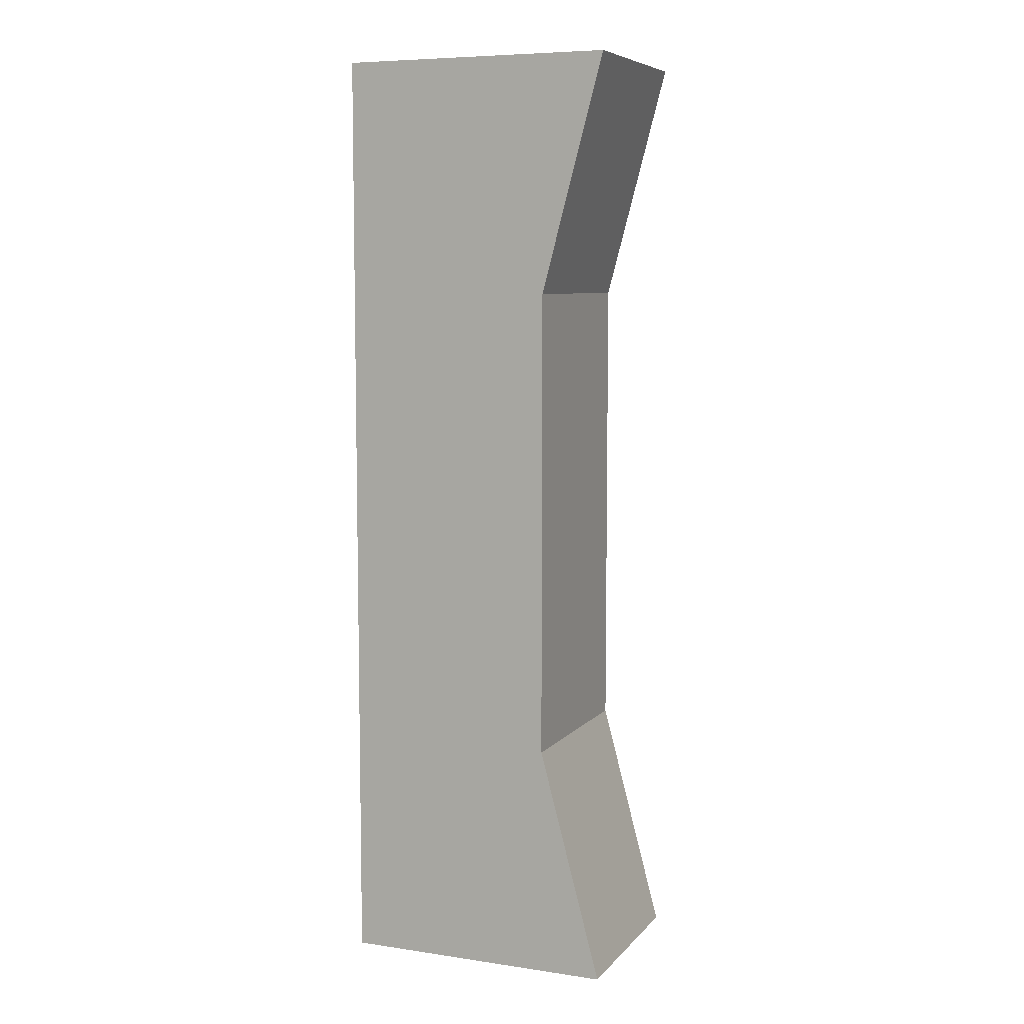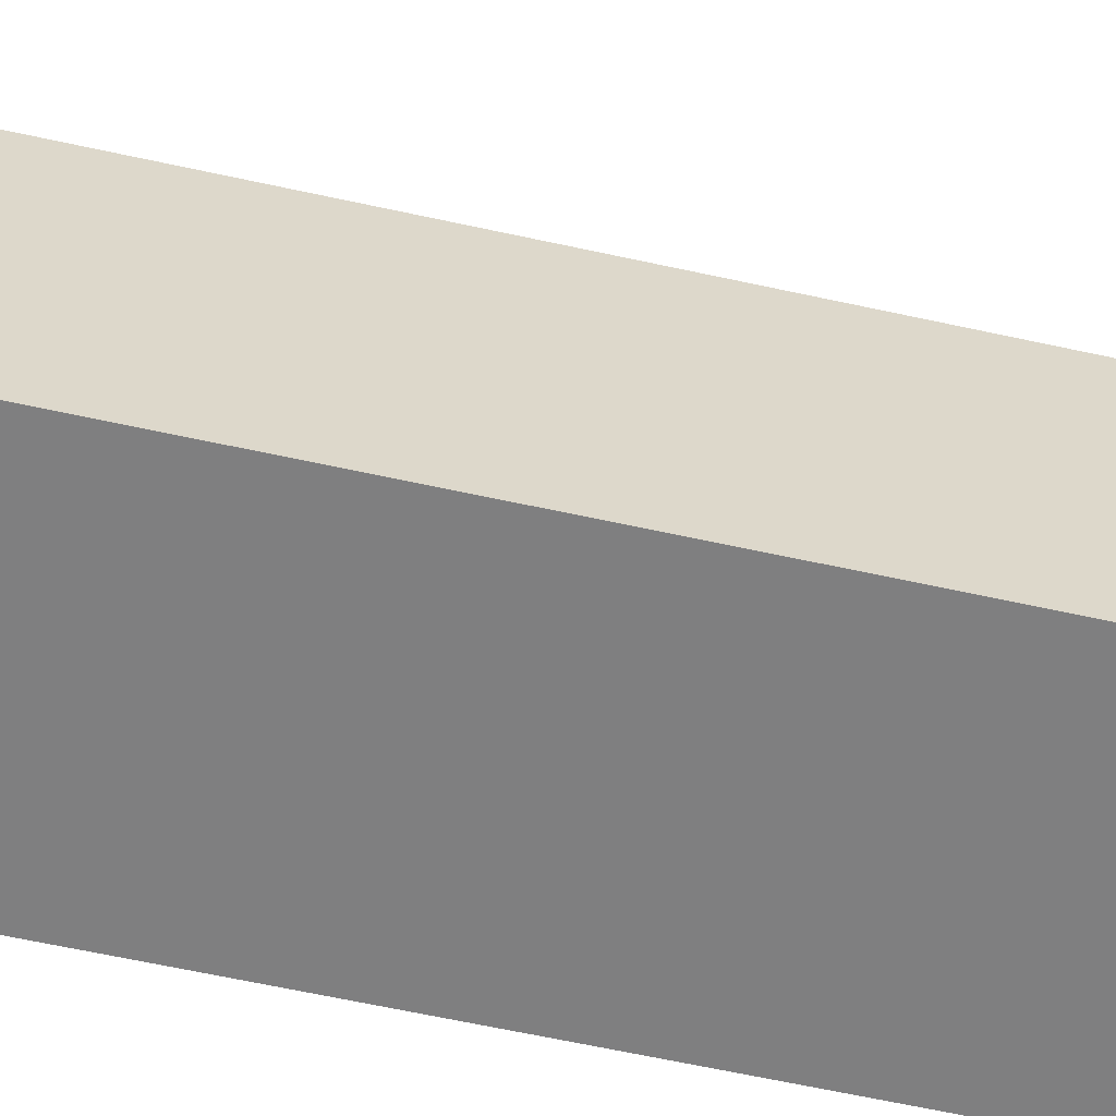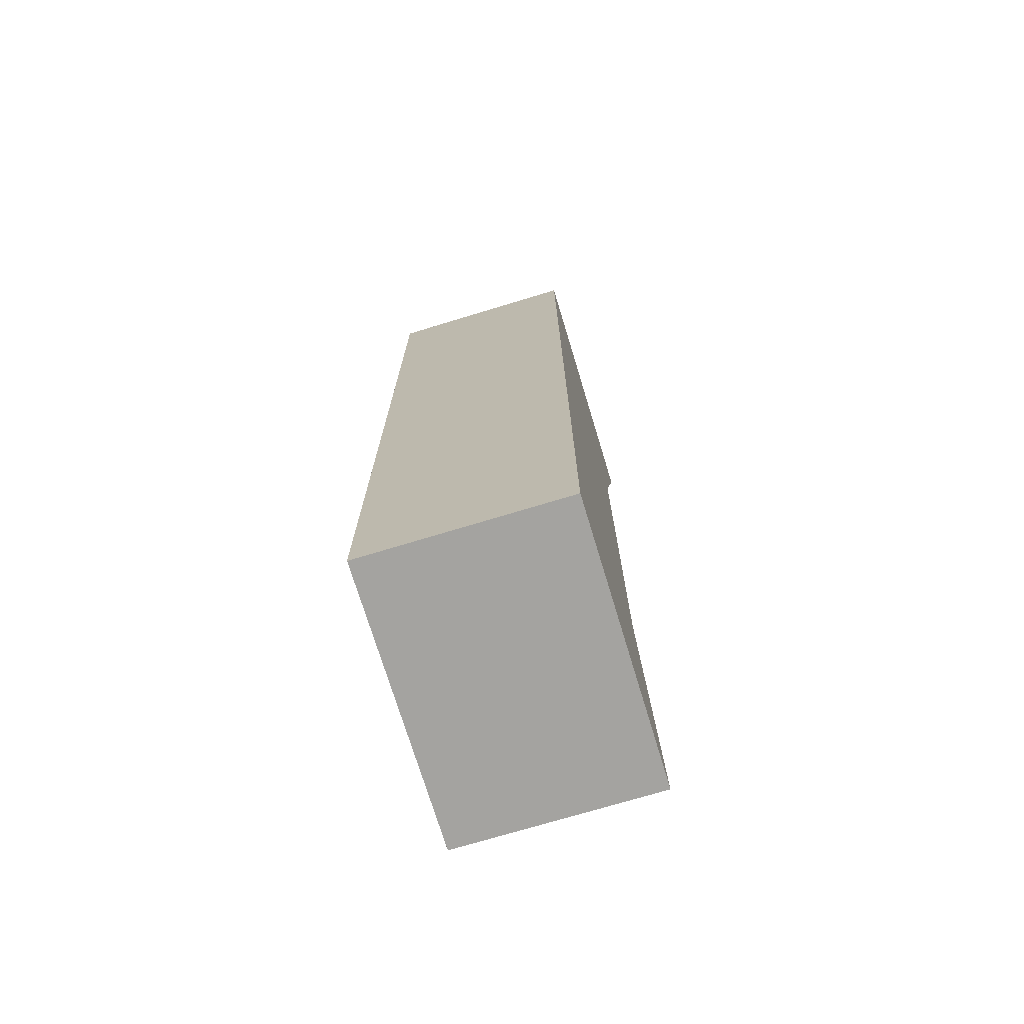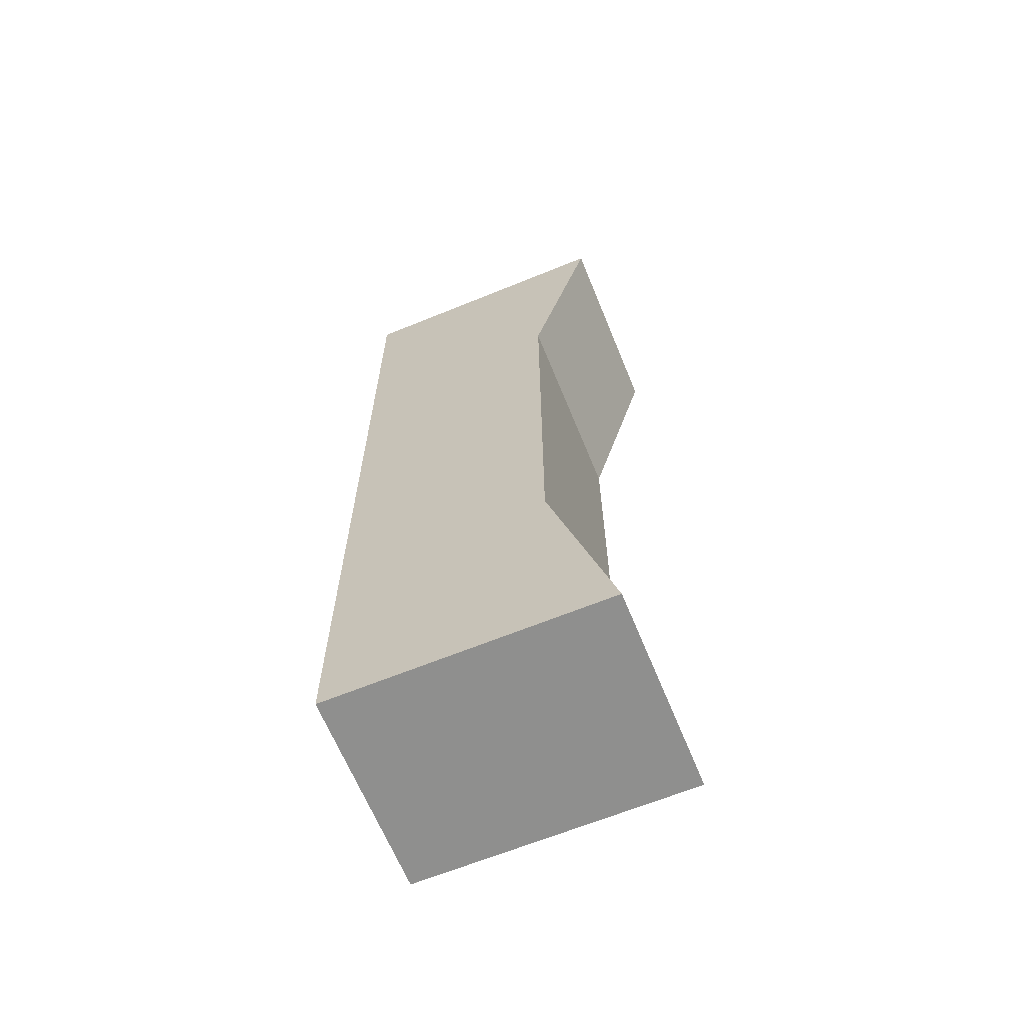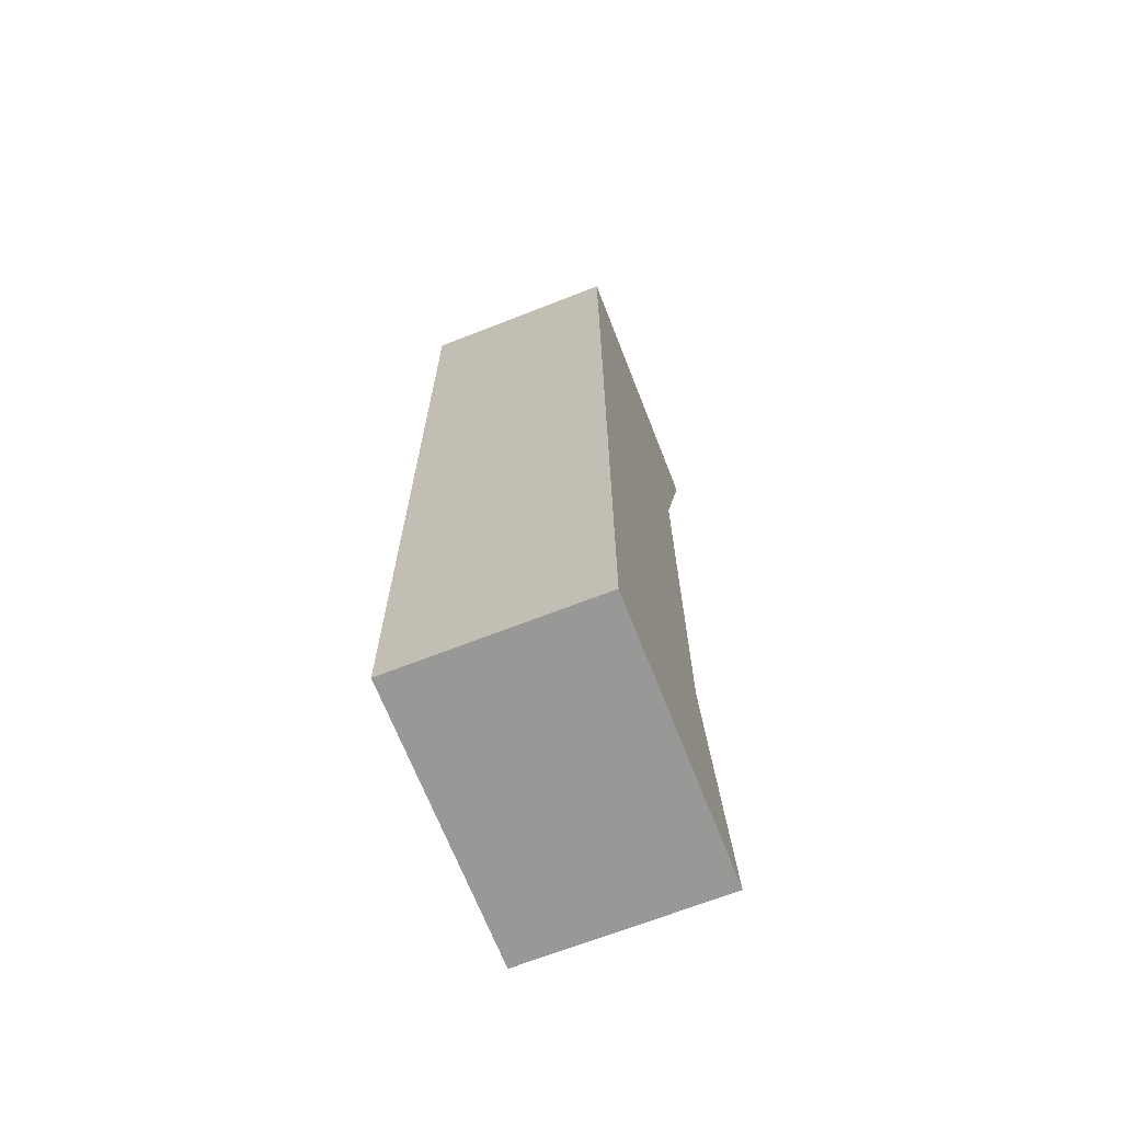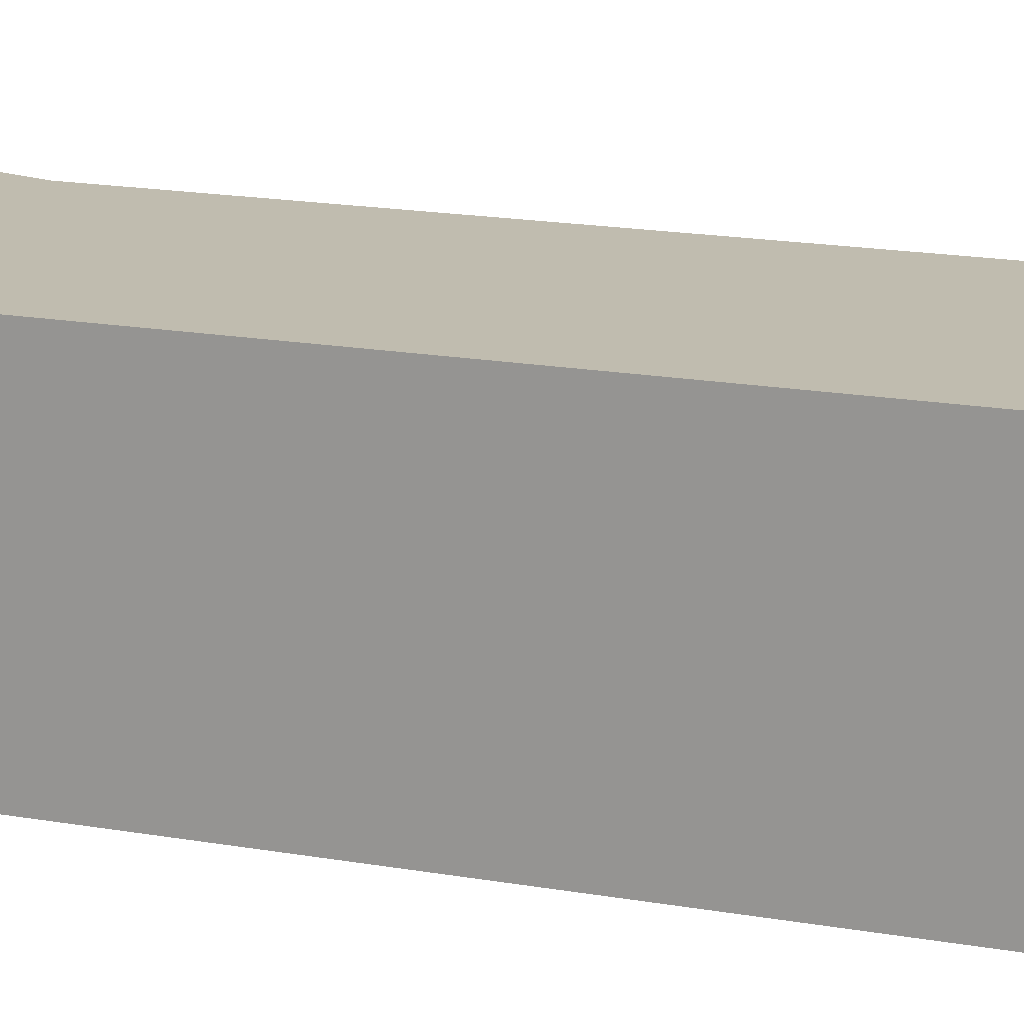
<metadata>
{"format":"obj","ext":"obj","renderer":"f3d","projection":"perspective","resolution":1024,"background":"white","views":[{"elev":7.4,"azim":21.1,"up":"+Y"},{"elev":-58.4,"azim":76.9,"up":"+Z"},{"elev":-73.0,"azim":-74.5,"up":"+Y"},{"elev":-65.3,"azim":20.9,"up":"+Y"},{"elev":-68.5,"azim":-70.0,"up":"+Y"},{"elev":15.1,"azim":-67.9,"up":"+Z"}]}
</metadata>
<code>
o Cube.002_Cube.005
v 1.18 1.914 -0.1461
v 1.18 3.352 -0.1461
v 1.173 1.914 0.1562
v 1.173 3.352 0.1562
v 0.7624 1.914 -0.1562
v 0.7624 3.352 -0.1562
v 0.7551 1.914 0.1461
v 0.7551 3.352 0.1461
v 1.176 1.914 0.005039
v 1.084 2.633 -0.1484
v 1.176 3.352 0.005039
v 1.077 2.633 0.1539
v 0.964 1.914 0.1512
v 0.964 3.352 0.1512
v 0.7551 2.633 0.1461
v 0.7588 1.914 -0.005039
v 0.7588 3.352 -0.005039
v 0.7624 2.633 -0.1562
v 0.9713 1.914 -0.1512
v 0.9713 3.352 -0.1512
v 0.9676 3.352 0
v 0.9676 1.914 0
v 0.9713 2.633 -0.1512
v 0.7588 2.633 -0.005039
v 0.964 2.633 0.1512
v 1.08 2.633 0.002721
v 1.178 1.914 -0.07054
v 1.084 2.992 -0.1484
v 1.175 3.352 0.08062
v 1.077 2.274 0.1539
v 1.068 1.914 0.1537
v 0.8596 3.352 0.1486
v 0.7551 2.274 0.1461
v 0.757 1.914 0.07054
v 0.7606 3.352 -0.08062
v 0.7624 2.274 -0.1562
v 0.8668 1.914 -0.1537
v 1.076 3.352 -0.1486
v 1.175 1.914 0.08062
v 1.084 2.274 -0.1484
v 1.178 3.352 -0.07054
v 1.077 2.992 0.1539
v 0.8596 1.914 0.1486
v 1.068 3.352 0.1537
v 0.7551 2.992 0.1461
v 0.7606 1.914 -0.08062
v 0.757 3.352 0.07054
v 0.7624 2.992 -0.1562
v 1.076 1.914 -0.1486
v 0.8668 3.352 -0.1537
v 0.9694 3.352 -0.07558
v 0.9658 3.352 0.07558
v 0.8632 3.352 -0.00252
v 1.072 3.352 0.00252
v 0.9694 1.914 -0.07558
v 0.9658 1.914 0.07558
v 1.072 1.914 0.00252
v 0.8632 1.914 -0.00252
v 0.9796 2.633 -0.151
v 0.8668 2.633 -0.1537
v 0.9713 2.274 -0.1512
v 0.9713 2.992 -0.1512
v 0.7606 2.633 -0.08062
v 0.757 2.633 0.07054
v 0.7588 2.274 -0.005039
v 0.7588 2.992 -0.005039
v 0.8596 2.633 0.1486
v 0.9723 2.633 0.1514
v 0.964 2.274 0.1512
v 0.964 2.992 0.1512
v 1.079 2.633 0.0783
v 1.082 2.633 -0.07286
v 1.08 2.274 0.002721
v 1.08 2.992 0.002721
v 1.082 2.992 -0.07286
v 1.082 2.274 -0.07286
v 1.079 2.274 0.0783
v 0.9723 2.992 0.1514
v 0.9723 2.274 0.1514
v 0.8596 2.274 0.1486
v 0.757 2.992 0.07054
v 0.757 2.274 0.07054
v 0.7606 2.274 -0.08062
v 0.8668 2.992 -0.1537
v 0.8668 2.274 -0.1537
v 0.9796 2.274 -0.151
v 0.8614 1.914 0.07306
v 1.07 1.914 0.0781
v 1.074 1.914 -0.07306
v 1.07 3.352 0.0781
v 0.8614 3.352 0.07306
v 0.865 3.352 -0.0781
v 1.074 3.352 -0.07306
v 0.865 1.914 -0.0781
v 0.9796 2.992 -0.151
v 0.7606 2.992 -0.08062
v 0.8596 2.992 0.1486
v 1.079 2.992 0.0783
f 98 29 4 42
f 97 32 8 45
f 96 35 6 48
f 95 38 2 28
f 94 46 5 37
f 93 41 2 38
f 92 51 20 50
f 91 52 21 53
f 90 29 11 54
f 89 55 19 49
f 88 56 22 57
f 87 34 16 58
f 86 59 10 40
f 85 60 23 61
f 84 50 20 62
f 83 63 18 36
f 82 64 24 65
f 81 47 17 66
f 80 67 15 33
f 79 68 25 69
f 78 44 14 70
f 77 71 12 30
f 76 72 26 73
f 75 41 11 74
f 72 75 74 26
f 10 28 75 72
f 28 2 41 75
f 27 76 73 9
f 1 40 76 27
f 40 10 72 76
f 39 77 30 3
f 9 73 77 39
f 73 26 71 77
f 68 78 70 25
f 12 42 78 68
f 42 4 44 78
f 31 79 69 13
f 3 30 79 31
f 30 12 68 79
f 43 80 33 7
f 13 69 80 43
f 69 25 67 80
f 64 81 66 24
f 15 45 81 64
f 45 8 47 81
f 34 82 65 16
f 7 33 82 34
f 33 15 64 82
f 46 83 36 5
f 16 65 83 46
f 65 24 63 83
f 60 84 62 23
f 18 48 84 60
f 48 6 50 84
f 37 85 61 19
f 5 36 85 37
f 36 18 60 85
f 49 86 40 1
f 19 61 86 49
f 61 23 59 86
f 56 87 58 22
f 13 43 87 56
f 43 7 34 87
f 39 88 57 9
f 3 31 88 39
f 31 13 56 88
f 27 89 49 1
f 9 57 89 27
f 57 22 55 89
f 52 90 54 21
f 14 44 90 52
f 44 4 29 90
f 47 91 53 17
f 8 32 91 47
f 32 14 52 91
f 35 92 50 6
f 17 53 92 35
f 53 21 51 92
f 51 93 38 20
f 21 54 93 51
f 54 11 41 93
f 55 94 37 19
f 22 58 94 55
f 58 16 46 94
f 59 95 28 10
f 23 62 95 59
f 62 20 38 95
f 63 96 48 18
f 24 66 96 63
f 66 17 35 96
f 67 97 45 15
f 25 70 97 67
f 70 14 32 97
f 71 98 42 12
f 26 74 98 71
f 74 11 29 98

</code>
